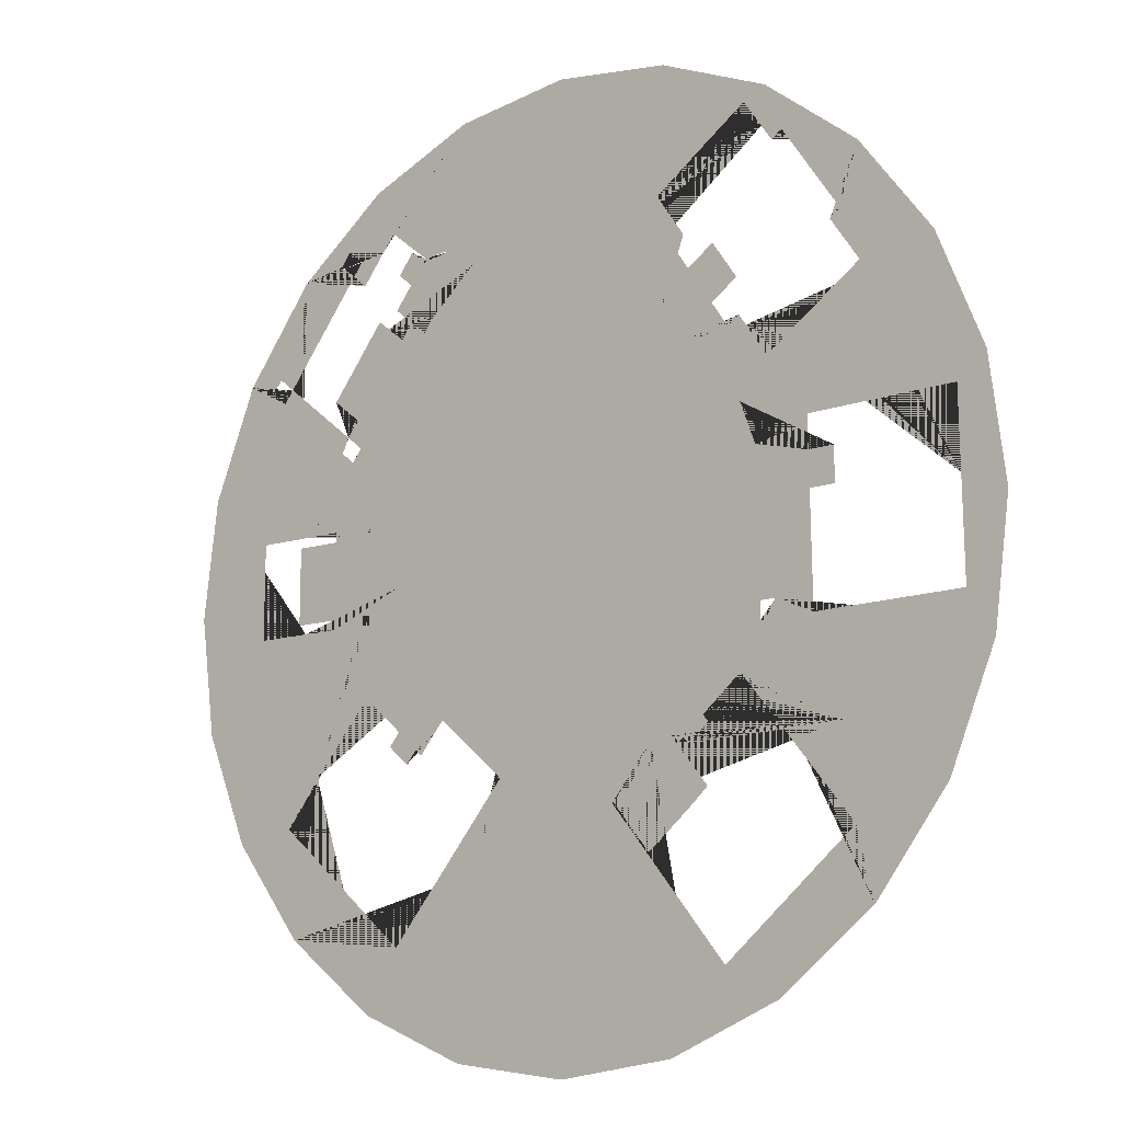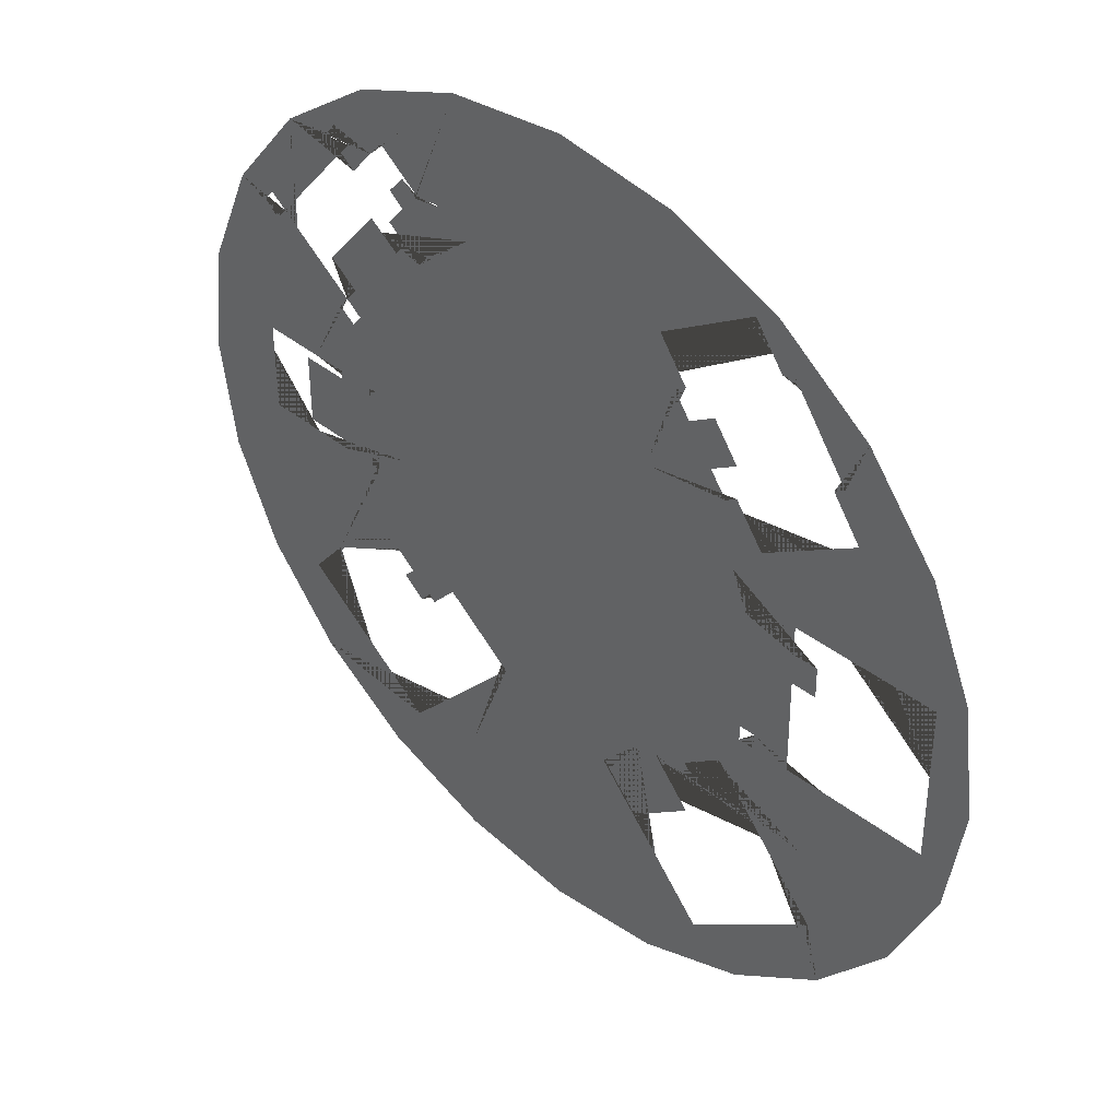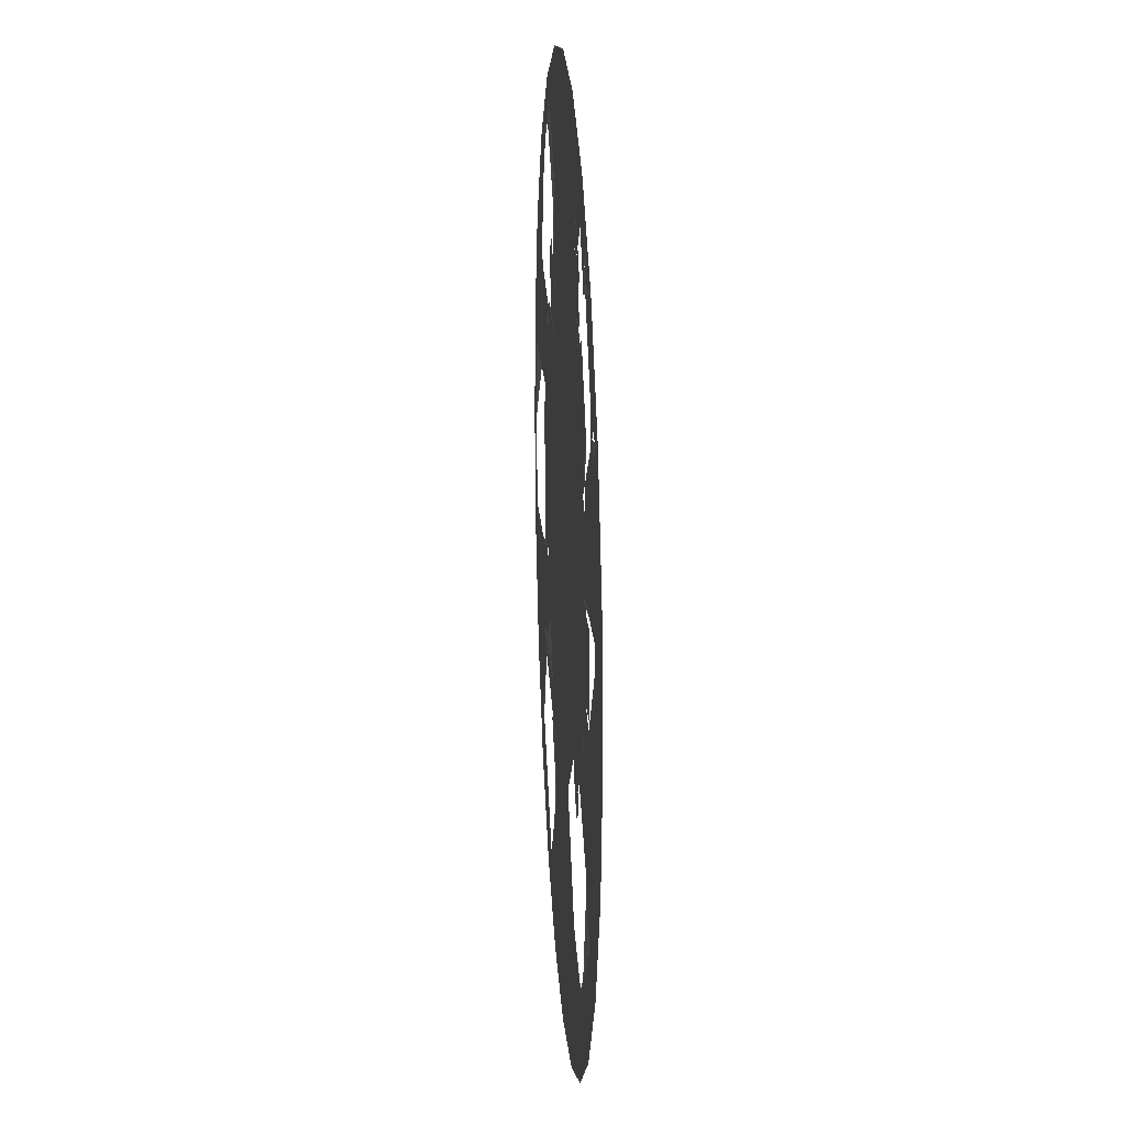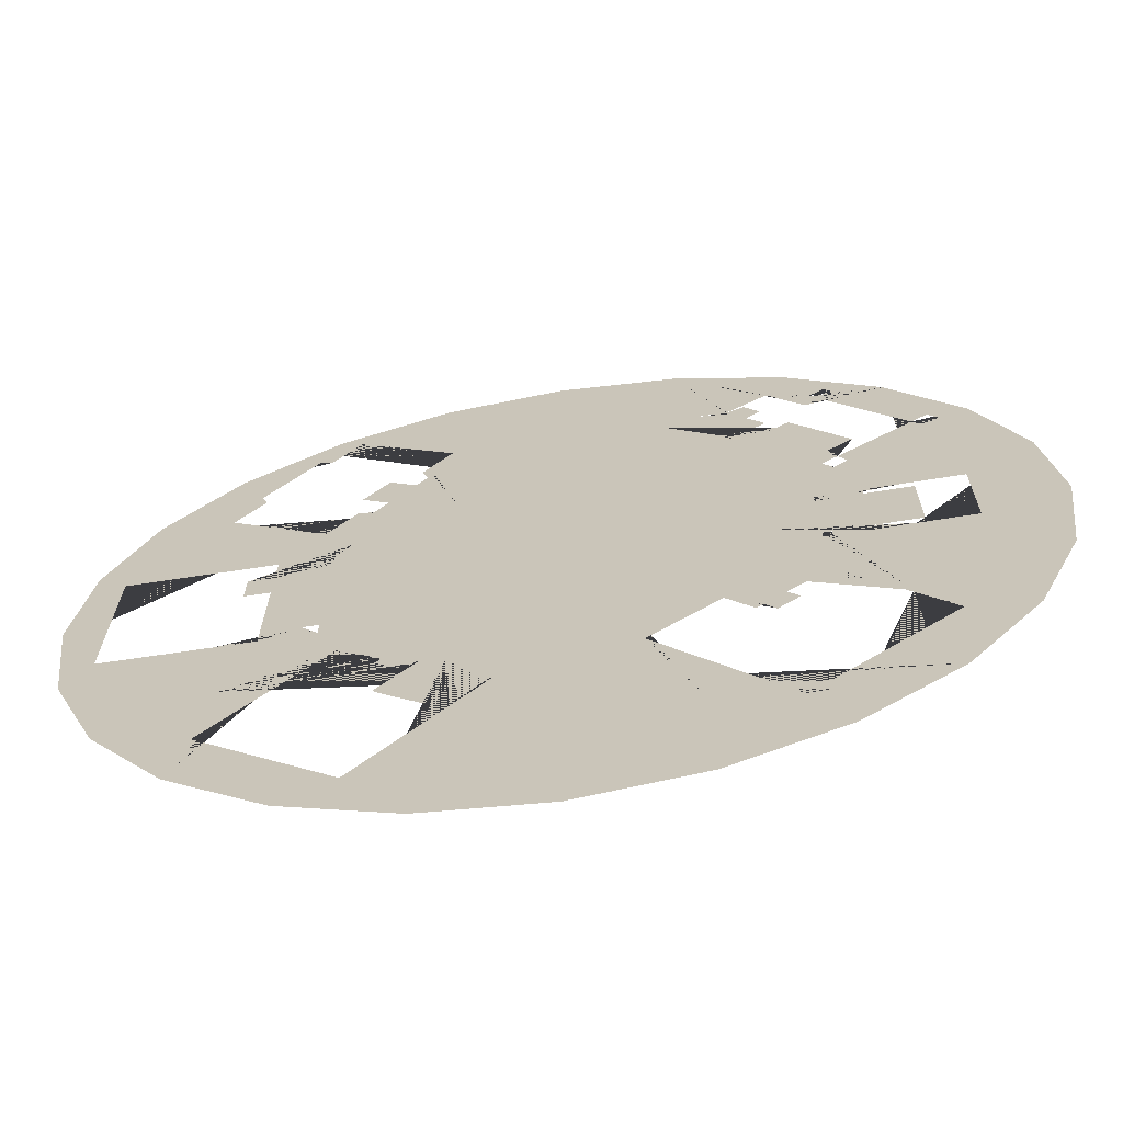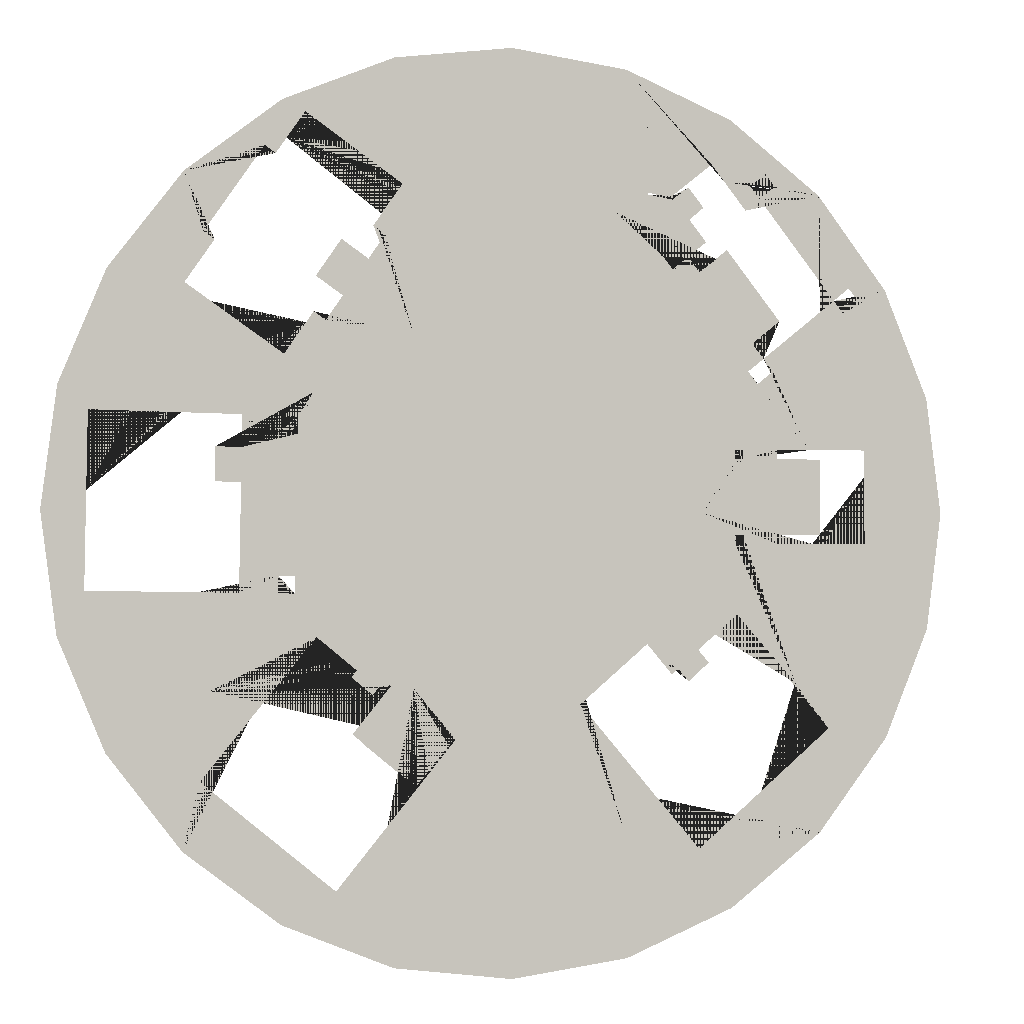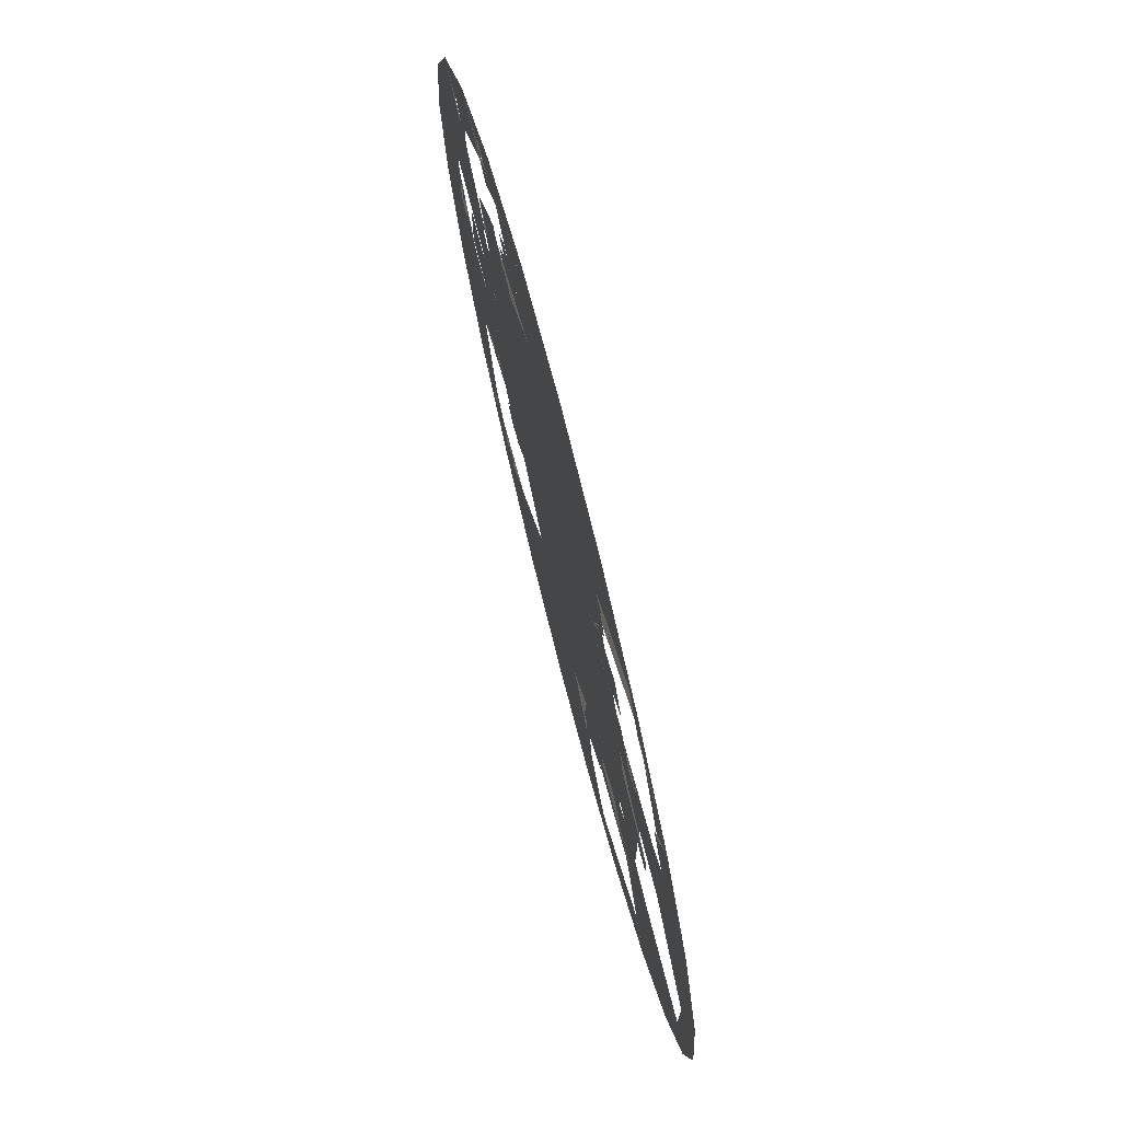
<metadata>
{"format":"obj","ext":"obj","renderer":"f3d","projection":"perspective","resolution":1024,"background":"white","views":[{"elev":-11.8,"azim":-141.1,"up":"+Z"},{"elev":42.9,"azim":-137.0,"up":"+Z"},{"elev":19.2,"azim":86.3,"up":"+Z"},{"elev":-67.0,"azim":9.1,"up":"+Z"},{"elev":-1.0,"azim":-15.3,"up":"+Z"},{"elev":75.4,"azim":-104.4,"up":"+Z"}]}
</metadata>
<code>
g default
v 12.44 0 -7.182
v 12.72 0 -7.347
v 12.64 0 -7.415
v 4.242 0 -2.449
v -1e-06 0 0
v -0 0 4.898
v 4.242 0 2.449
v -4.242 0 7.347
v 0 0 9.796
v -4.242 0 2.449
v 8.483 0 -1e-06
v 8.483 0 -4.898
v 4.242 0 7.347
v 1e-06 0 14.69
v -4.57 0 12.81
v 18.92 0 -5.071
v 16.97 0 -9.796
v 13.38 0 -2.449
v 8.483 0 4.898
v 9.144 0 10.98
v 9.139 0 10.93
v 9.107 0 10.95
v 6.402 0 -6.099
v 9.045 0 -5.222
v 8.565 0 -5.63
v 8.282 0 -5.875
v 8.409 0 -6.021
v 8.759 0 -6.426
v 7.849 0 -7.215
v 7.372 0 -6.664
v 7.089 0 -6.91
v 13.73 0 8.621
v 13.71 0 7.915
v 13.23 0 8.229
v 4.57 0 12.81
v -5.071 0 18.92
v 1e-06 0 19.59
v 13.85 0 -13.85
v 11.15 0 -11.98
v 11.29 0 -11.87
v 12.78 0 -10.61
v 14.27 0 -9.343
v 12.72 0 -7.517
v 5.071 0 18.92
v 13.59 0 -0.9173
v 13.9 0 1.431
v 13.9 0 0.7152
v 13.91 0 -0.1003
v 13.91 0 -0.9158
v -13.85 0 13.85
v -9.796 0 16.97
v -9.623 0 15.38
v -9.874 0 15.01
v -9.964 0 14.88
v -10.07 0 14.72
v -10.53 0 15.04
v -10.75 0 14.72
v -11.25 0 14
v -11.79 0 13.22
v -12.33 0 12.44
v -12.82 0 11.72
v -13.05 0 11.4
v -12.59 0 11.09
v -12.7 0 10.93
v -12.79 0 10.8
v -13.6 0 9.627
v -13.7 0 9.482
v -13.75 0 9.416
v 9.613 0 11.35
v 10.82 0 9.836
v 10.84 0 9.812
v 10.35 0 2.33
v 10.35 0 2.738
v 9.968 0 2.736
v 9.97 0 2.329
v 13.35 0 2.751
v 11.89 0 2.745
v 7.141 0 10.44
v 7.843 0 11
v 7.413 0 11.54
v 6.711 0 10.98
v 8.229 0 11.31
v 7.843 0 11
v 18.92 0 5.071
v 19.59 0 -3e-06
v 15.97 0 1.598
v 15.96 0 2.355
v 15.96 0 2.763
v 14.02 0 2.754
v -8.483 0 4.898
v -8.797 0 7.786
v -8.681 0 7.955
v -8.591 0 8.085
v -8.479 0 8.246
v -7.972 0 7.895
v -7.751 0 8.214
v -7.255 0 8.932
v -8.394 0 9.72
v -7.855 0 10.5
v -7.315 0 11.28
v -6.176 0 10.49
v -5.679 0 11.21
v -5.459 0 11.53
v -5.966 0 11.88
v -5.855 0 12.04
v -5.765 0 12.17
v -5.618 0 12.38
v 11.18 0 -5.691
v 10.05 0 -4.367
v 10.35 0 -0.9318
v 9.984 0 -0.9334
v 9.986 0 -1.341
v 10.37 0 -1.339
v 10.37 0 -0.9423
v 8.359 0 10.35
v 11.28 0 6.677
v 10.58 0 6.118
v 12.02 0 8.323
v 10.77 0 7.325
v 11.28 0 6.677
v 12.1 0 7.328
v 13.53 0 -1.325
v 15.98 0 -1.314
v 15.98 0 -0.9065
v 15.98 0 -0.09105
v 15.97 0 0.7244
v 15.97 0 1.54
v -4.955 0 13.34
v -4.855 0 13.48
v -4.731 0 13.66
v -5.553 0 14.23
v -6.611 0 14.96
v -7.131 0 15.32
v -8.183 0 16.05
v -8.84 0 16.51
v -8.964 0 16.33
v -9.064 0 16.18
v 16.97 0 9.796
v 13.9 0 8.762
v 14.56 0 9.284
v 14.64 0 9.184
v 14.99 0 8.743
v 15.69 0 9.302
v 13.85 0 13.85
v 15.26 0 9.842
v 14.56 0 9.284
v 14.04 0 9.932
v 13.77 0 10.28
v 9.504 0 14.29
v 9.796 0 16.97
v 11.82 0 14.16
v 11.39 0 14.7
v 10.69 0 14.15
v 10.03 0 13.62
v 9.797 0 13.92
v 9.71 0 14.03
v 11.01 0 5.578
v 11.71 0 6.136
v 12.92 0 7.98
v 12.84 0 11.44
v 11.63 0 12.96
v 11.12 0 13.61
v 10.46 0 13.08
v 11.12 0 13.61
v 11.89 0 2.337
v 13.9 0 2.346
v 13.9 0 1.531
v 11.9 0 -0.9248
v 11.9 0 -1.333
v 10.37 0 -0.9317
v 9 0 14.92
v 8.921 0 15.02
v 7.939 0 14.24
v 7.12 0 13.59
v 7.193 0 13.42
v 7.205 0 13.5
v 6.059 0 13.69
v 6.046 0 13.61
v 7.199 0 13.49
v 7.199 0 13.49
v 7.868 0 13.98
v 8.542 0 13.14
v 7.908 0 12.6
v 7.908 0 12.6
v 7.996 0 12.49
v 8.232 0 12.19
v 8.662 0 11.65
v -4.242 0 -2.449
v 5.982 0 -5.603
v 4.492 0 -6.866
v 4.053 0 -7.238
v -1e-06 0 -4.898
v -8.483 0 1e-06
v -12.74 0 8.555
v -13.71 0 7.915
v -13.74 0 9.247
v -13.17 0 8.849
v -8.483 0 -4.898
v -4.242 0 -7.347
v 3.245 0 -7.922
v -2e-06 0 -9.796
v 4.898 0 -13.38
v 9.796 0 -16.97
v 5.071 0 -18.92
v -2e-06 0 -15.83
v -4.898 0 -13.38
v -18.92 0 5.071
v -16.97 0 9.796
v -13.82 0 9.304
v -3e-06 0 -19.59
v -5.071 0 -18.92
v 6.443 0 -12.19
v 6.763 0 -12.57
v 8.311 0 -14.39
v 9.801 0 -13.13
v -6.727 0 -14.72
v -5.991 0 -13.83
v -5.342 0 -13.04
v 3.002 0 -8.128
v 4.109 0 -9.435
v 5.216 0 -10.74
v -11.44 0 3.593
v -9.128 0 3.912
v -9.82 0 3.923
v -9.833 0 3.193
v -9.141 0 3.181
v -11.46 0 2.607
v -11.45 0 3.22
v -9.253 0 -3.395
v -9.241 0 -2.664
v -9.933 0 -2.652
v -11.55 0 -2.625
v -11.54 0 -2.398
v -11.53 0 -1.523
v -11.44 0 3.951
v -13 -0 3.978
v -13.94 0 3.994
v -12.11 0 8.121
v -11.59 0 7.762
v -10.54 0 7.03
v -9.714 0 6.461
v -9.591 0 6.639
v -9.491 0 6.784
v -9.796 0 -16.97
v -7.756 0 -15.47
v -7.512 0 -15.67
v -9.946 0 -3.383
v -12.72 0 -7.347
v -13.26 0 -3.326
v -13.13 0 -3.328
v -11.56 0 -3.355
v -16.97 0 -9.796
v -18.92 0 -5.071
v -15.17 0 -3.293
v -14.85 0 -3.299
v -14.7 0 -3.302
v -14.54 0 -3.304
v -11.51 0 -0.6693
v -11.5 0 0.0717
v -11.5 0 0.2979
v -11.48 0 1.175
v -12.57 -0 1.193
v -12.55 0 2.625
v -19.59 0 3e-06
v -17.76 0 0.8074
v -17.77 0 0.4053
v -17.78 0 -0.4714
v -17.82 -0 -2.517
v -17.83 -0 -3.248
v -16.26 0 -3.275
v -14.41 0 4.002
v -14.57 0 4.005
v -14.73 0 4.007
v -16.14 0 4.032
v -17.7 -0 4.058
v -17.72 0 3.328
v -17.73 -0 2.714
v -17.75 0 1.282
v -13.85 0 -13.85
v -11.13 0 -8.575
v -11.63 0 -9.18
v -13.15 0 -11.03
v -12.93 0 -11.21
v -12.02 0 -11.96
v -11.74 0 -12.19
v -11.61 0 -12.3
v -11.46 0 -12.42
v -10.56 0 -13.16
v -10.33 0 -13.35
v -9.627 0 -13.93
v -8.922 0 -14.51
v -8.217 0 -15.09
v -4.469 0 -11.98
v -3.585 0 -10.91
v -2.702 0 -9.835
v -2.438 0 -9.514
v -2.502 0 -9.497
v -2.52 0 -9.493
v -3.939 0 -11.22
v -4.12 0 -11.43
v -4.799 0 -10.92
v -5.494 0 -10.35
v -6.189 0 -9.778
v -6.821 0 -9.21
v -6.64 0 -8.99
v -6.533 0 -8.86
v -5.221 0 -7.267
v -5.229 0 -7.251
v -5.258 0 -7.191
v -5.522 0 -7.511
v -5.748 0 -7.325
v -5.978 0 -7.605
v -6.88 0 -6.862
v -6.65 0 -6.582
v -6.932 0 -6.35
v -7.214 0 -6.117
v -8.116 0 -5.374
v -8.342 0 -5.188
v -9.225 0 -6.26
v -10.11 0 -7.332
g polySurface1
f 1 2 3
f 4 5 6 7
f 8 9 6 10
f 11 12 4 7
f 6 9 13 7
f 14 9 8 15
f 16 17 2 18
f 13 19 11 7
f 20 21 22
f 23 12 24 25 26 27 28 29 30 31
f 32 33 34
f 13 9 14 35
f 36 37 14 15
f 2 17 38 39 40 41 42 43 3
f 14 37 44 35
f 45 46 47 48 49
f 50 51 52 53 54 55 56 57 58 59 60 61 62 63 64 65 66 67 68
f 21 20 69 70 71
f 72 73 74 75 11 19 76 77
f 78 79 80 81 35 82 83
f 84 85 86 87 88 89 33
f 8 90 91 92 93 94 95 96 97 98 99 100 101 102 103 104 105 106 107 15
f 2 1 108 109 24 12 11 110 111 112 113 114 18
f 21 19 13 35 81 78 83 115 22
f 116 117 19 21 71 118 119 120 121
f 86 85 16 18 122 123 124 125 126 127
f 52 51 36 15 107 128 129 130 131 132 133 134 135 136 137
f 138 84 33 32 139 140 141 142 143
f 144 138 143 145 140 139 146 147 148
f 149 150 144 151 152 153 154 155 156
f 76 19 117 157 158 116 121 159 34 33 89
f 144 148 160 161 162 163 154 153 164 151
f 11 75 72 77 165 166 167 46 45 168 169 122 18 114 170 110
f 44 150 149 171 172 173 174 175 176 177 178 35
f 174 179 180 181 182 183 184 185 186 187 82 35 178 175
f 6 5 188 10
f 4 12 23 189 190 191 192
f 188 5 4 192
f 193 90 8 10
f 194 195 196 197
f 188 198 193 10
f 199 198 188 192
f 200 201 199 192 191
f 202 203 204 205
f 206 201 202 205
f 207 208 50 68 209 196 195
f 204 210 211 205
f 38 203 202 212 213 214 215 39
f 206 216 217 218
f 202 201 200 219 220 221 212
f 222 90 223 224 225 226 227 228
f 193 198 229 230 231 232 233 234
f 91 90 222 235 236 237 195 194 238 239 240 241 242 243
f 211 244 245 246 216 206 205
f 231 247 229 198 248 249 250 251 232
f 248 252 253 254 255 256 257 249
f 90 193 234 258 259 260 261 262 263 227 226 223
f 253 264 265 266 267 268 269 270 254
f 265 264 207 195 237 271 272 273 274 275 276 277 278
f 279 252 248 280 281 282 283 284 285 286
f 245 244 279 286 287 288 289 290 291 292
f 199 201 206 218 293 294 295 296 297 298 299 300 301 302 303 304 305 306
f 248 198 199 306 307 308 309 310 311 312 313 314 315 316 317 318 319 320 280

</code>
